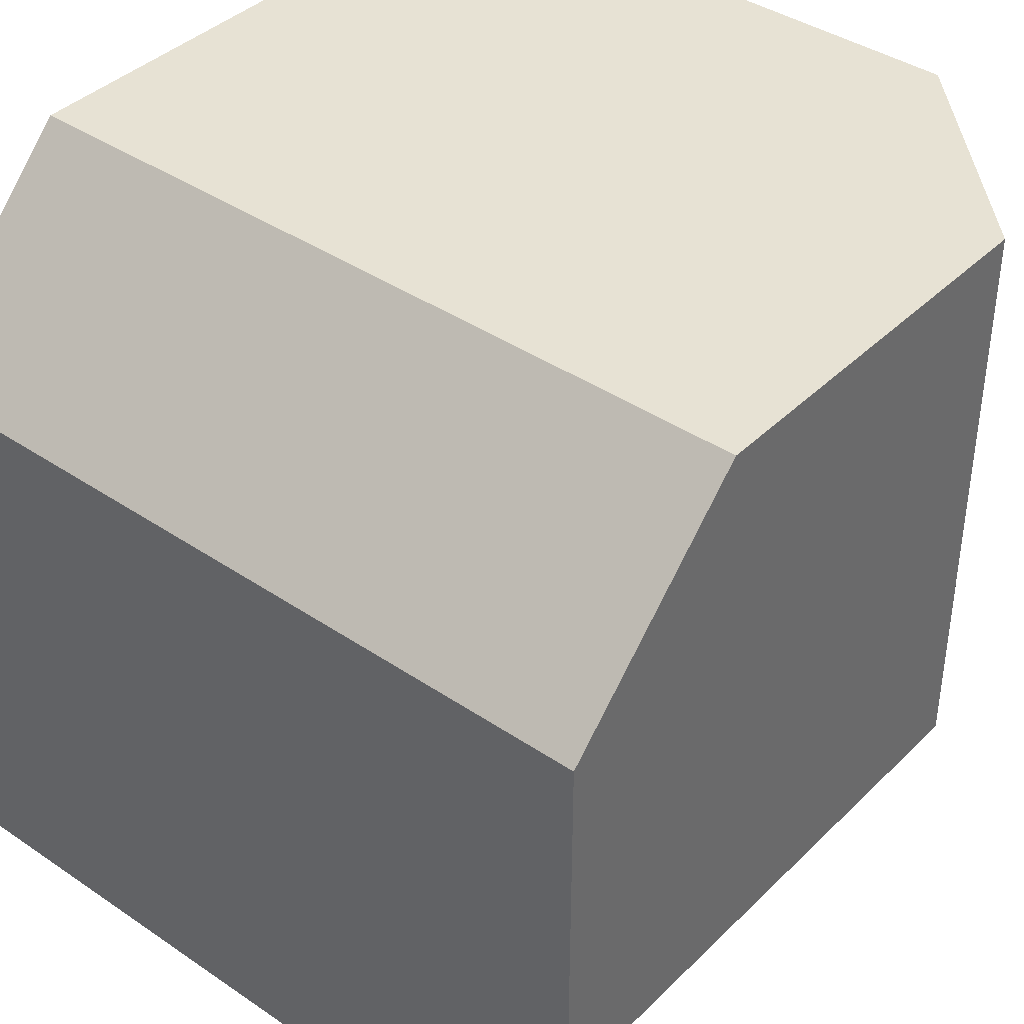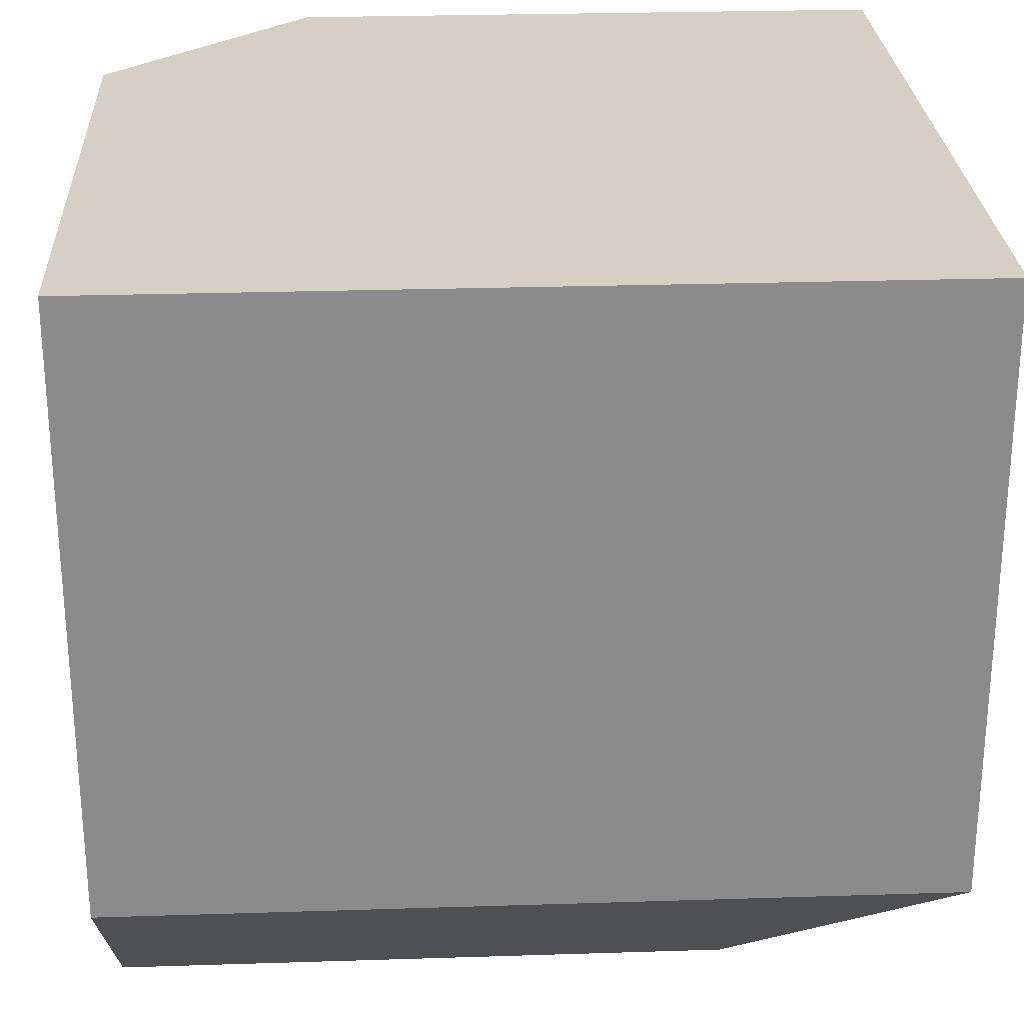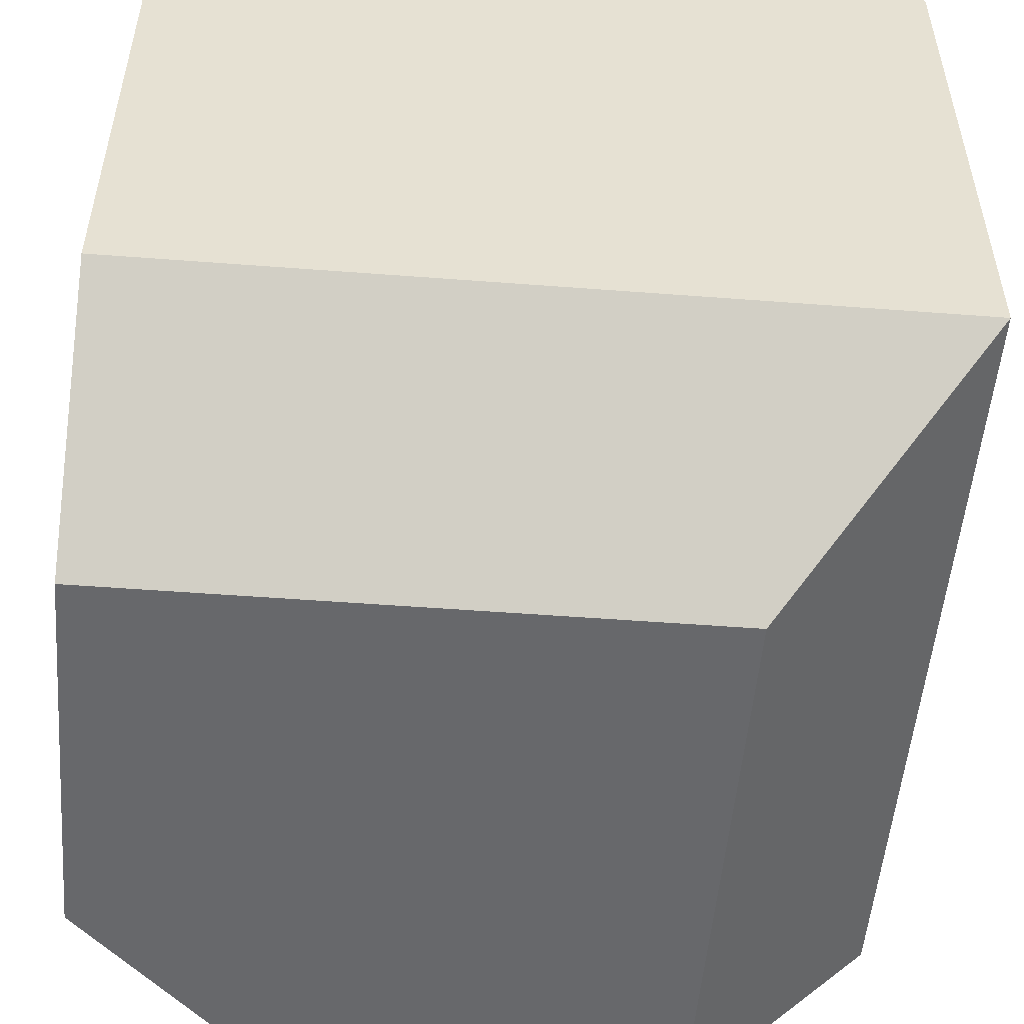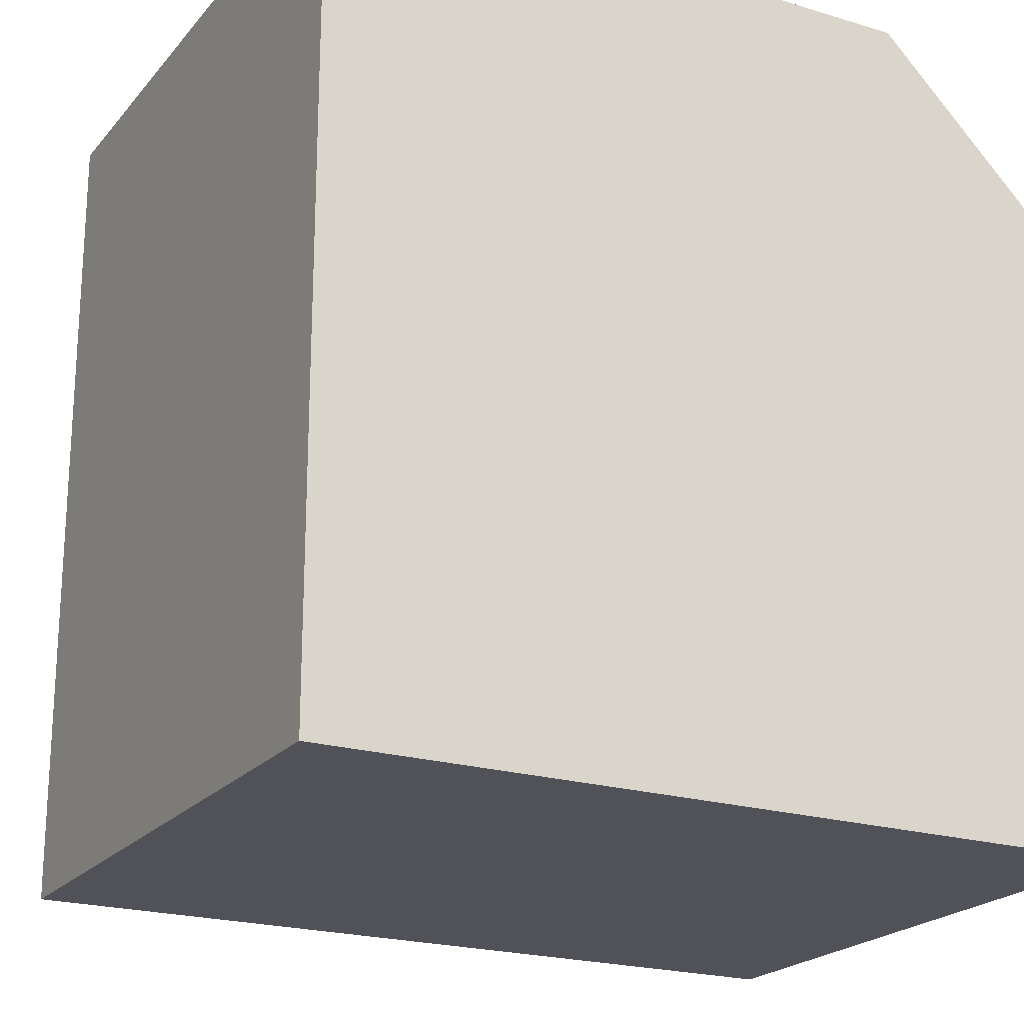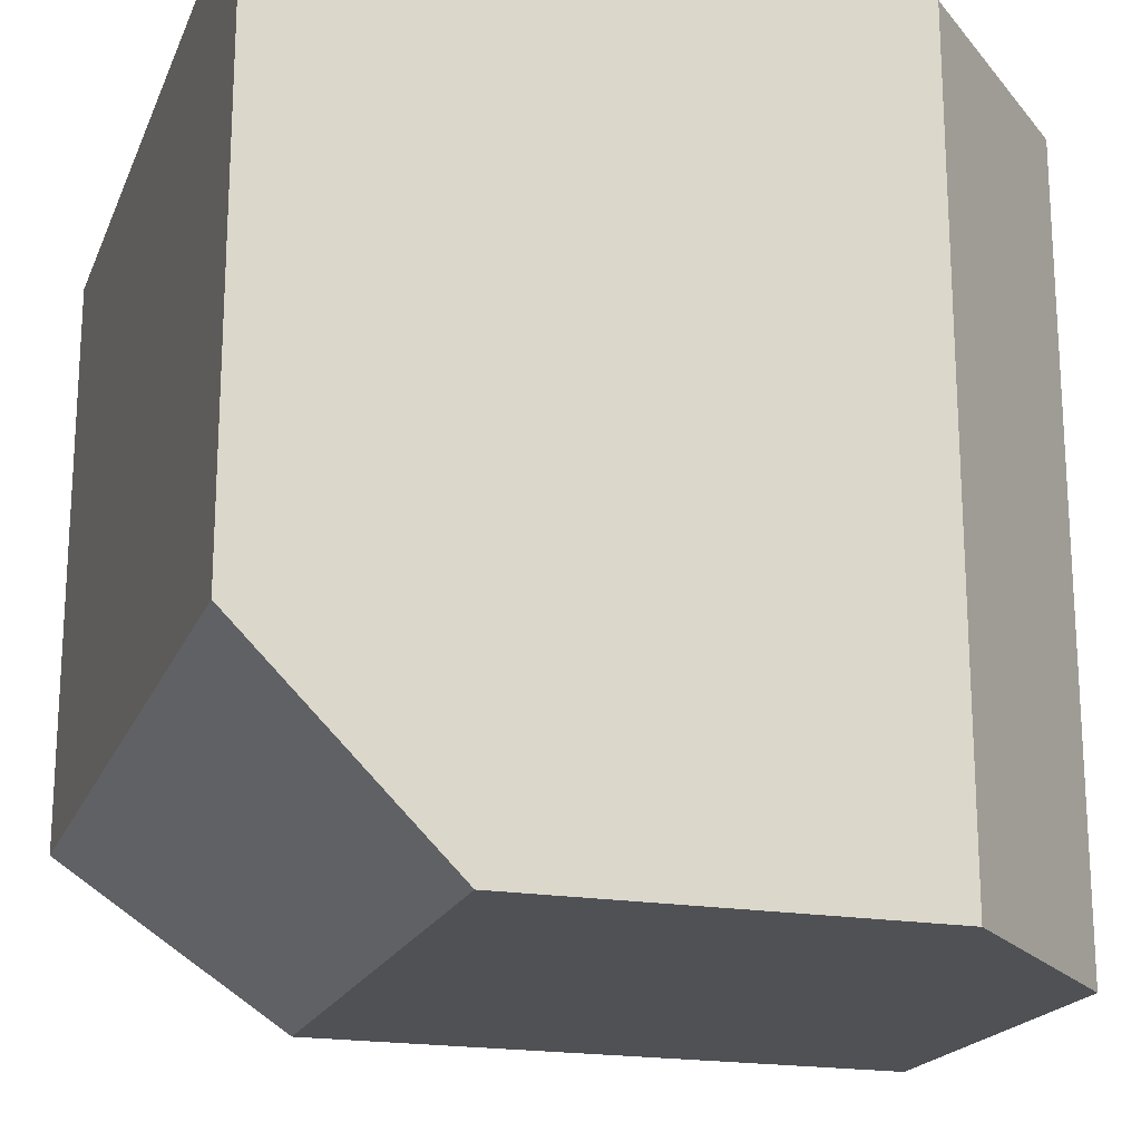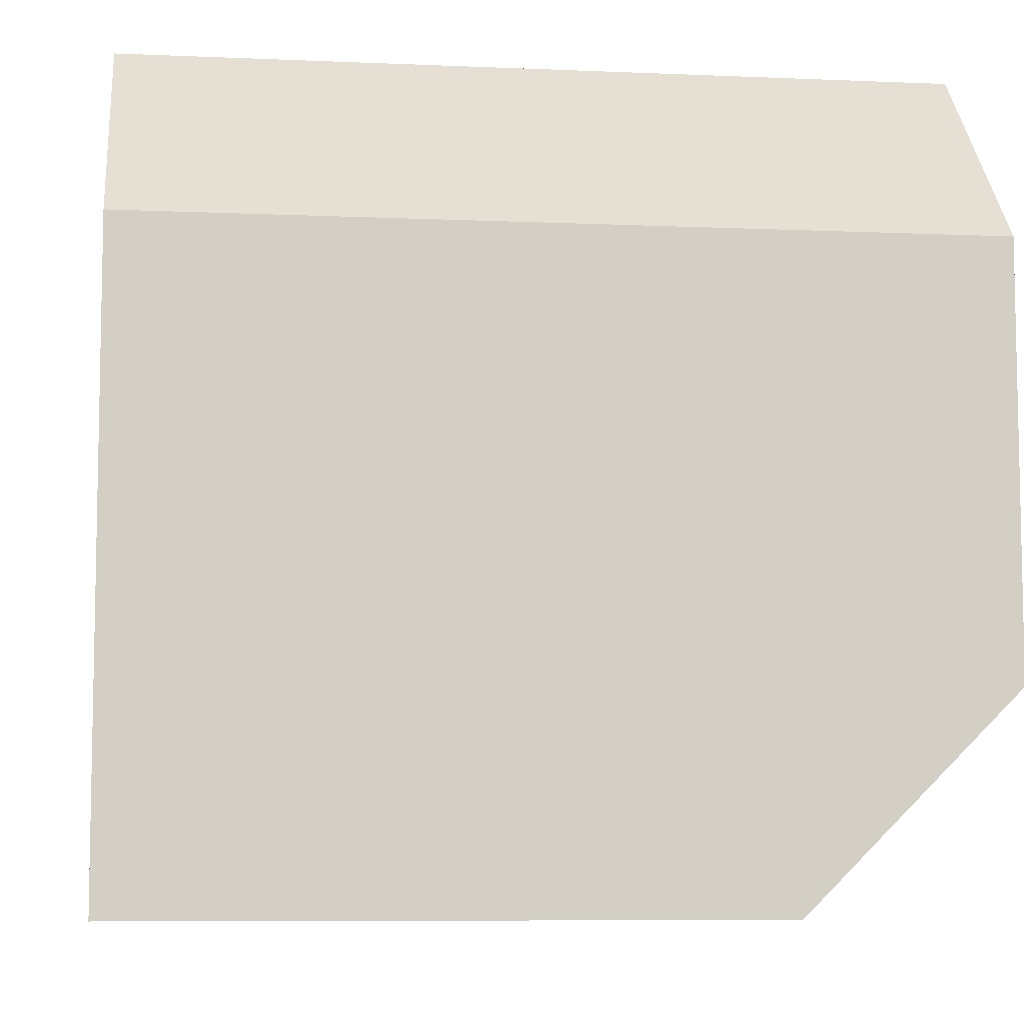
<metadata>
{"format":"obj","ext":"obj","renderer":"f3d","projection":"perspective","resolution":1024,"background":"white","views":[{"elev":39.8,"azim":130.0,"up":"+Y"},{"elev":26.3,"azim":-92.9,"up":"+Z"},{"elev":-52.4,"azim":-94.7,"up":"+Z"},{"elev":-21.4,"azim":-28.3,"up":"+Y"},{"elev":-19.5,"azim":72.3,"up":"+Z"},{"elev":-7.7,"azim":83.0,"up":"+Y"}]}
</metadata>
<code>
g pb_Mesh177910
v -2 0 0
v -2 0 -1.5
v -2 2 0
v -2 2 -1.5
v 0 0 -1.5
v -2 0 -1.5
v 0 0 0
v -2 0 0
v 0 1.5 0
v 0 1.5 -2
v -0.5 2 0
v -0.5 2 -2
v -1.5 0.5 -2
v 0 0.5 -2
v -2 0 -1.5
v 0 0 -1.5
v -2 0 -1.5
v -2 2 -1.5
v -1.5 0.5 -2
v -1.5 2 -2
v -2 0 0
v -2 2 0
v -0.5 2 0
v 0 1.5 0
v 0 0 0
v 0 0.5 -2
v 0 1.5 -2
v -0.5 2 -2
v -1.5 2 -2
v -1.5 0.5 -2
v 0 0 0
v 0 1.5 0
v 0 1.5 -2
v 0 0.5 -2
v 0 0 -1.5
v -2 2 0
v -2 2 -1.5
v -1.5 2 -2
v -0.5 2 -2
v -0.5 2 0
g pb_Mesh177910_0
f 3 2 1
f 3 4 2
f 7 6 5
f 7 8 6
f 9 10 11
f 10 12 11
f 13 14 15
f 14 16 15
f 17 18 19
f 18 20 19
f 21 25 24
f 24 23 21
f 23 22 21
f 30 29 28
f 30 28 27
f 27 26 30
f 32 35 33
f 32 31 35
f 35 34 33
f 40 39 38
f 40 38 37
f 40 37 36

</code>
